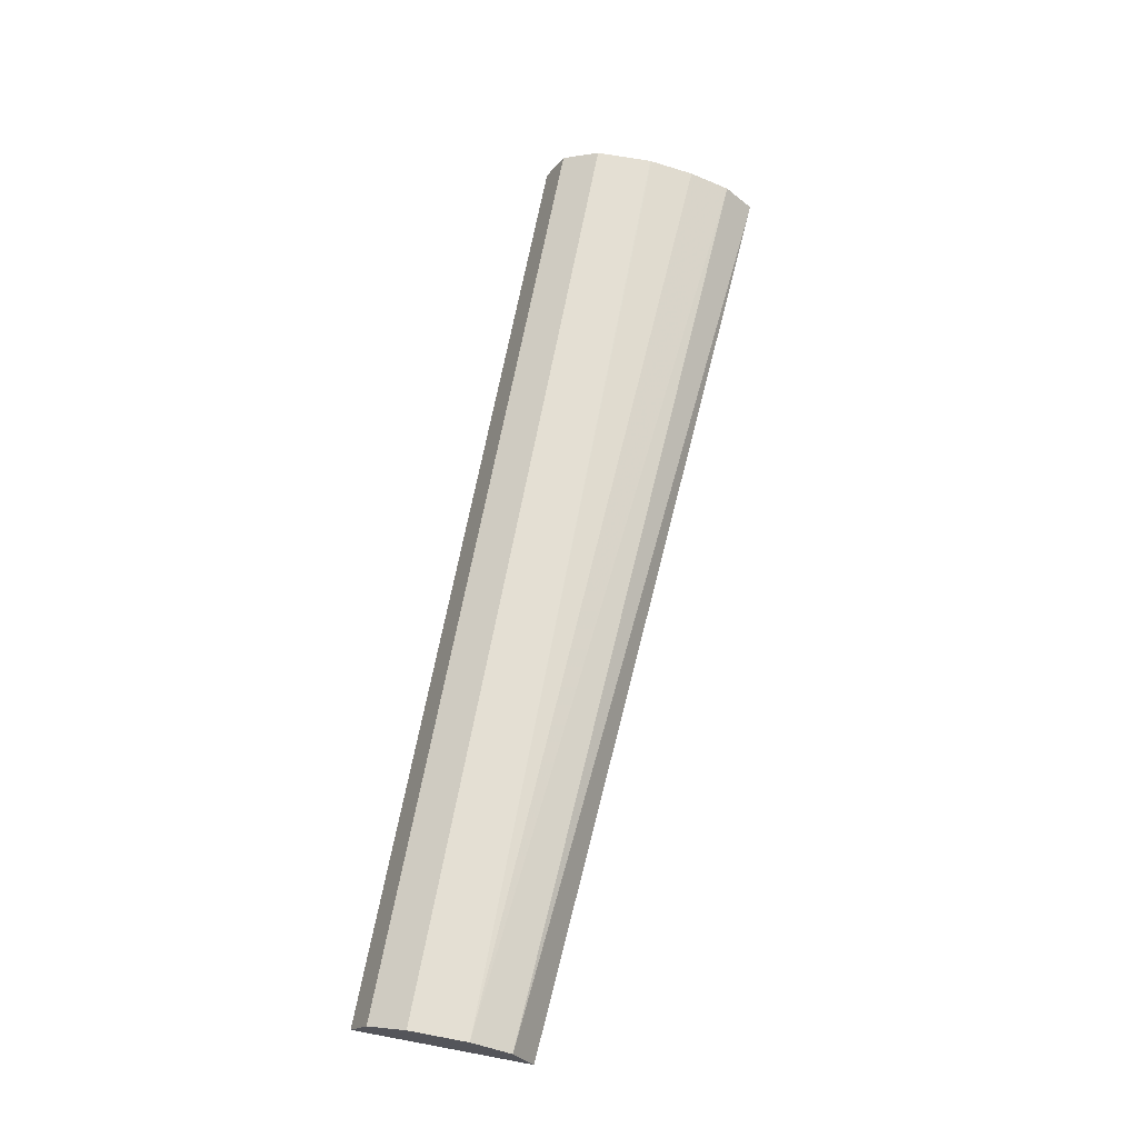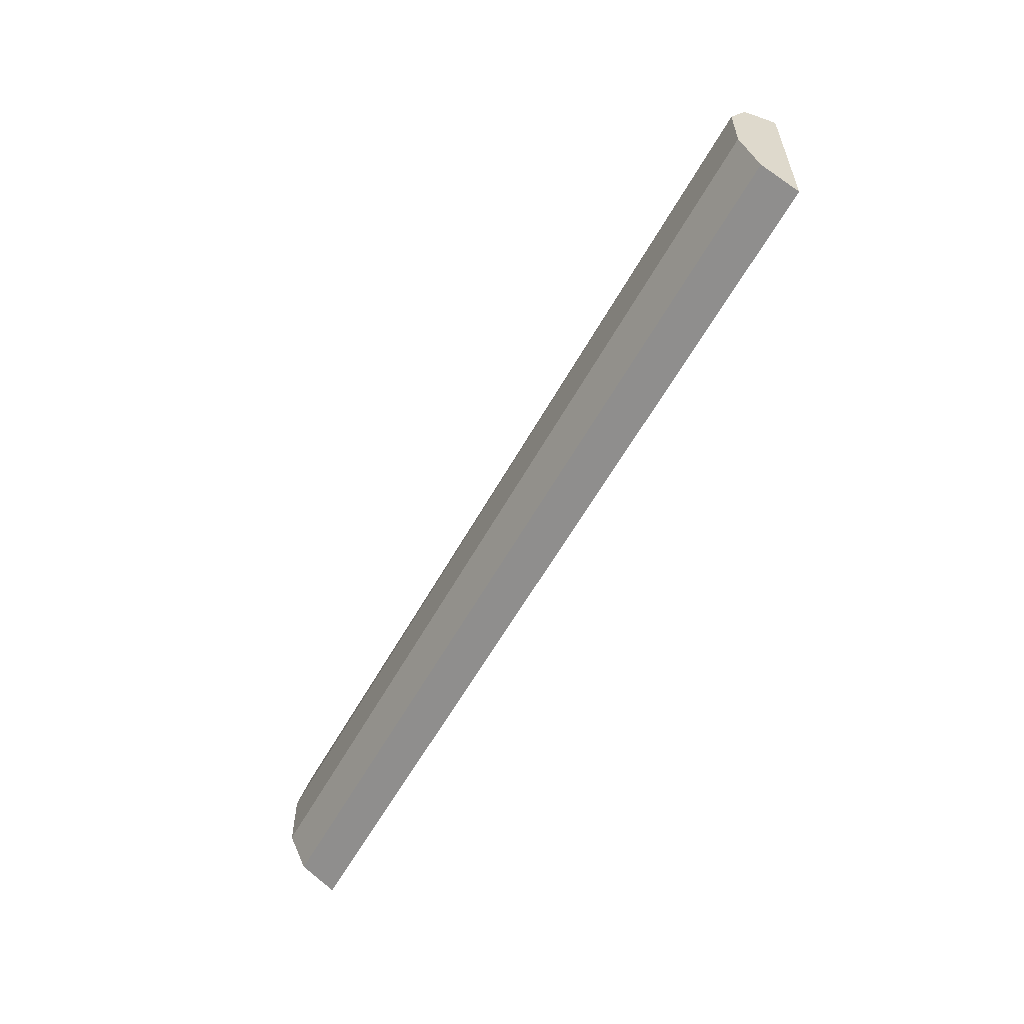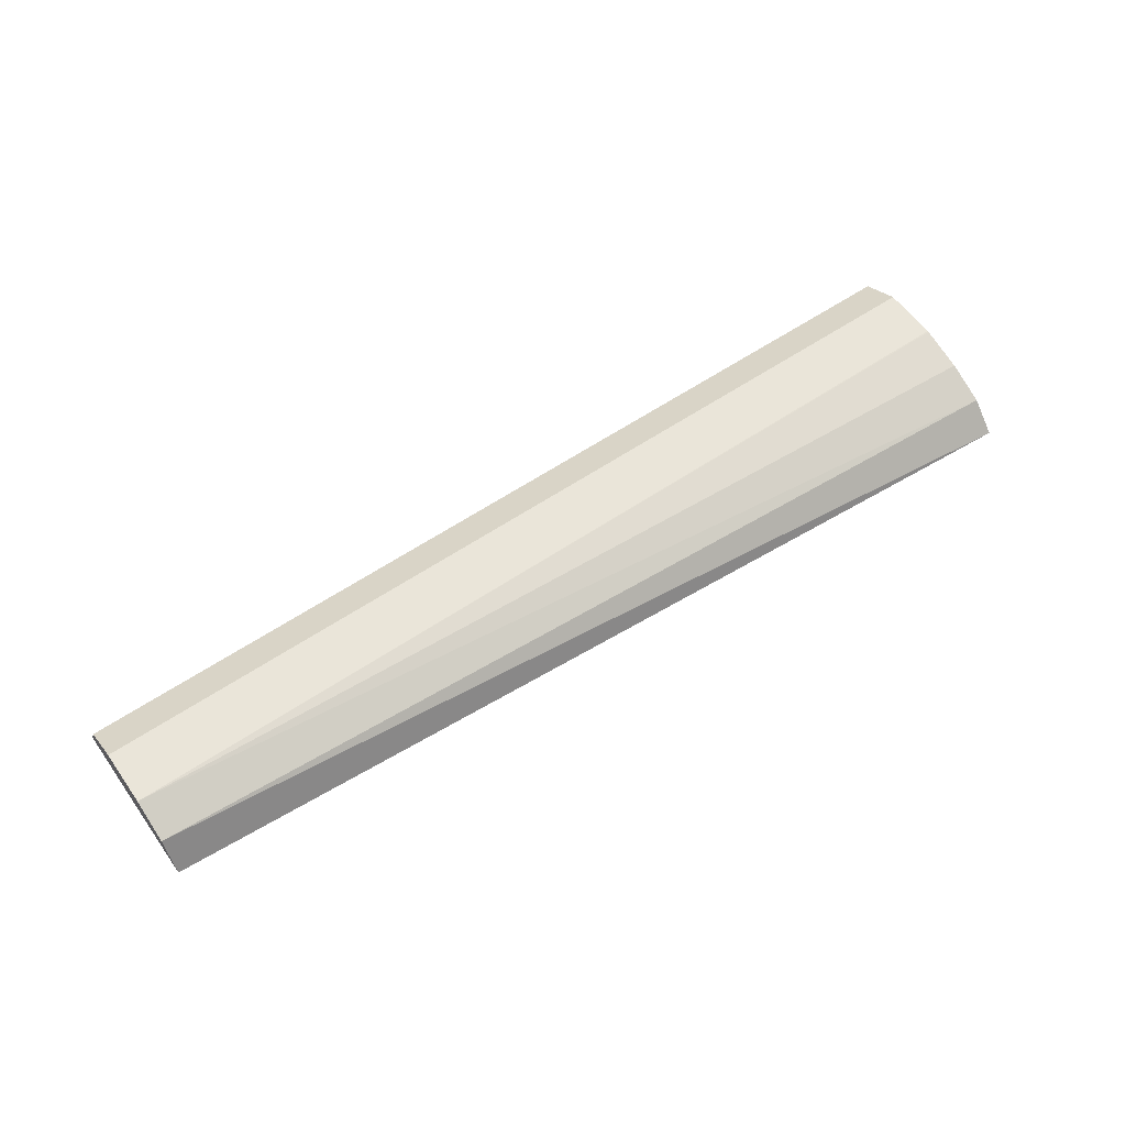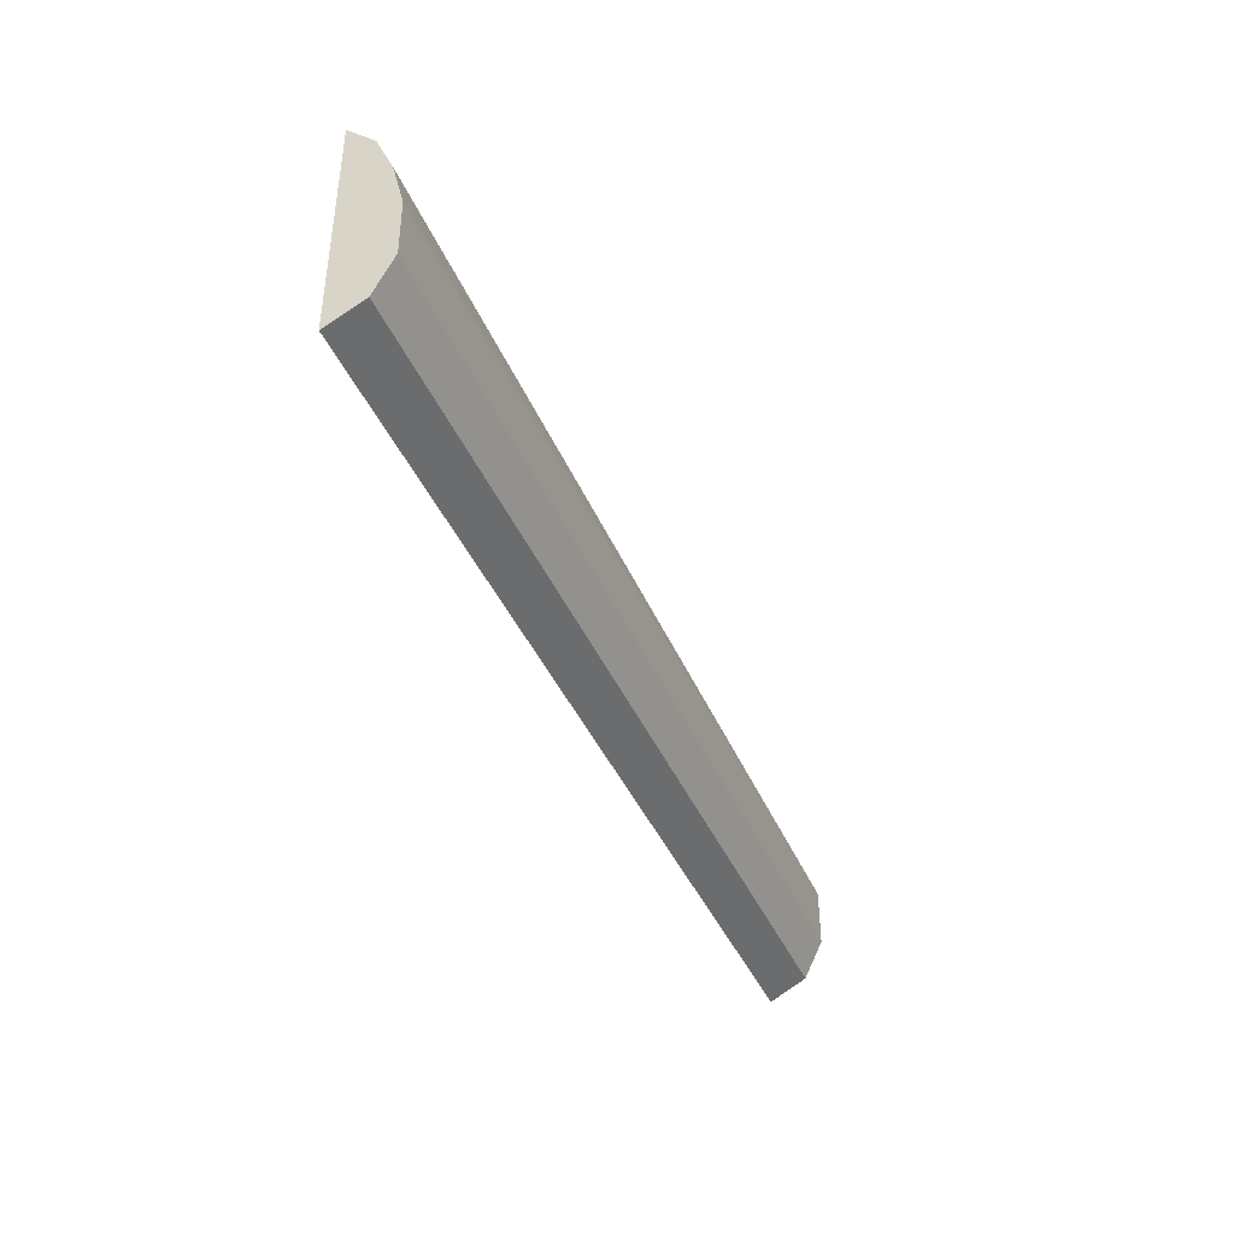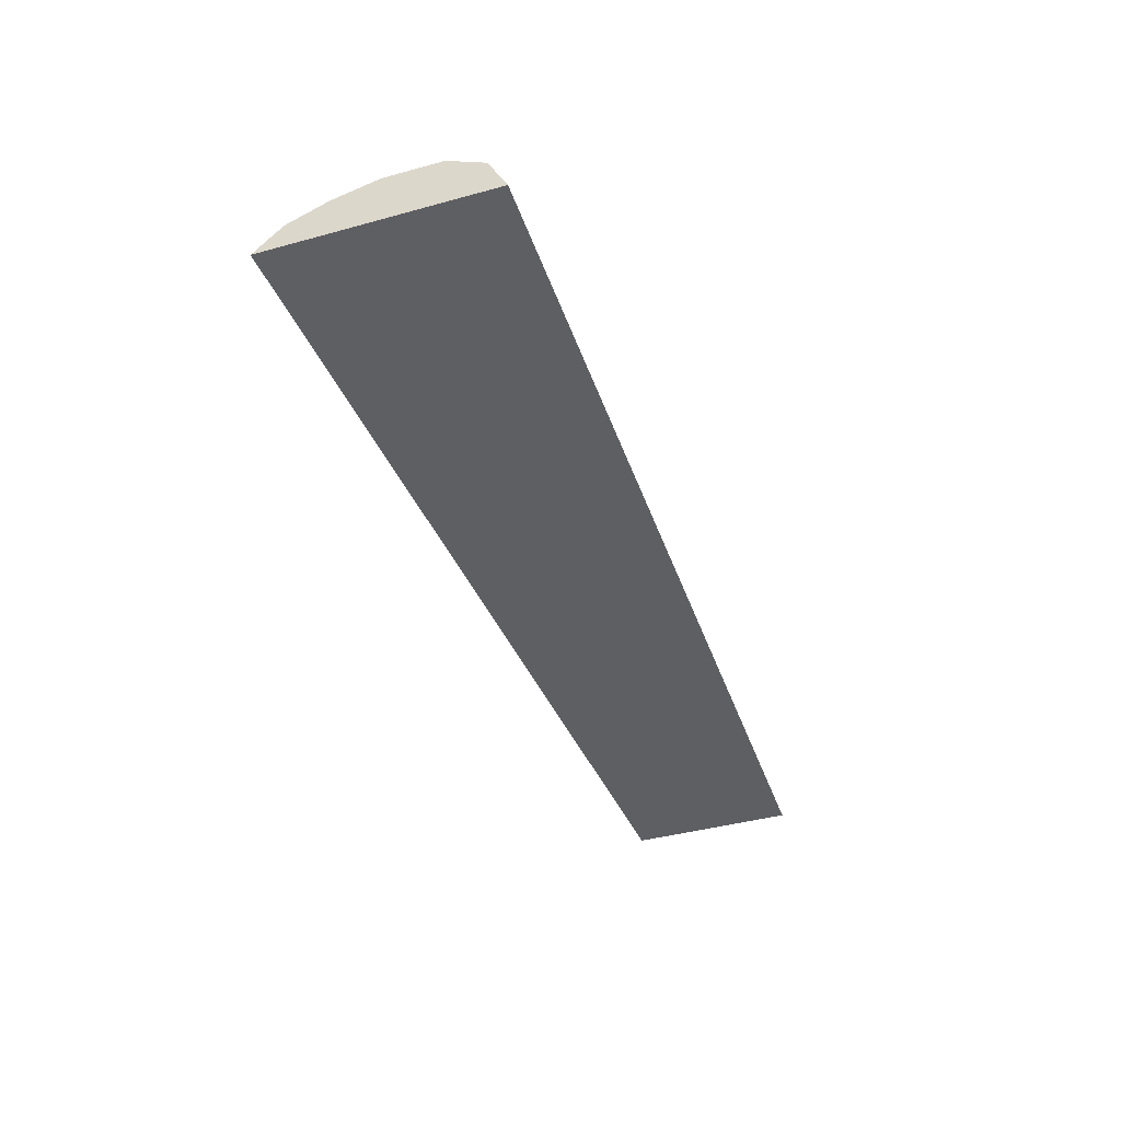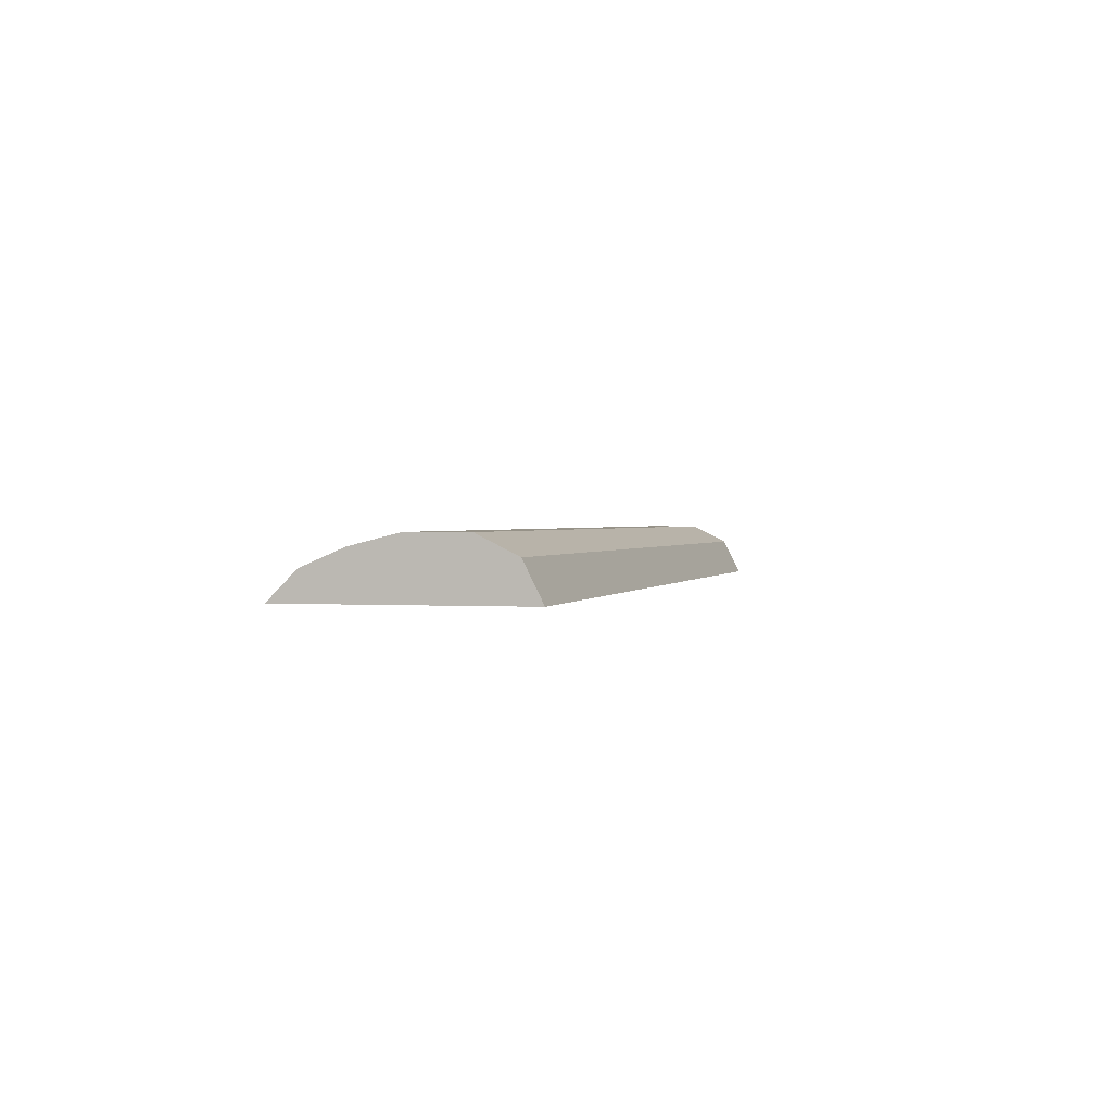
<metadata>
{"format":"obj","ext":"obj","renderer":"f3d","projection":"perspective","resolution":1024,"background":"white","views":[{"elev":66.4,"azim":100.6,"up":"+Z"},{"elev":-57.6,"azim":61.5,"up":"+Y"},{"elev":58.3,"azim":144.9,"up":"+Z"},{"elev":-41.1,"azim":-67.9,"up":"+Y"},{"elev":-41.5,"azim":-71.6,"up":"+Z"},{"elev":1.2,"azim":-75.6,"up":"+Z"}]}
</metadata>
<code>
v -0.2761 0.1685 0.6902
v -0.2761 0.1075 0.6902
v -0.2761 0.161 0.6977
v -0.02083 0.1482 0.7002
v -0.02083 0.1532 0.6902
v -0.02083 0.1075 0.6902
v -0.02083 0.1107 0.6966
v -0.2761 0.1124 0.7002
v -0.2761 0.1503 0.7023
v -0.02083 0.138 0.7053
v -0.02083 0.1124 0.7002
v -0.2761 0.1226 0.7053
v -0.2761 0.1383 0.7052
v -0.02083 0.1227 0.7053
v -0.2761 0.138 0.7053
v -0.276 0.1227 0.7053
v -0.2761 0.1379 0.7053
f 4 11 7
f 4 7 6
f 4 6 5
f 8 11 12
f 9 13 10
f 10 17 16
f 10 15 17
f 10 16 14
f 11 14 12
f 12 16 17
f 12 14 16
f 4 14 11
f 10 13 15
f 4 10 14
f 7 11 8
f 3 9 10
f 3 10 4
f 1 2 8
f 1 8 12
f 1 17 15
f 1 15 13
f 1 13 9
f 1 12 17
f 1 3 4
f 1 4 5
f 1 5 6
f 1 6 2
f 2 6 7
f 2 7 8
f 1 9 3

</code>
